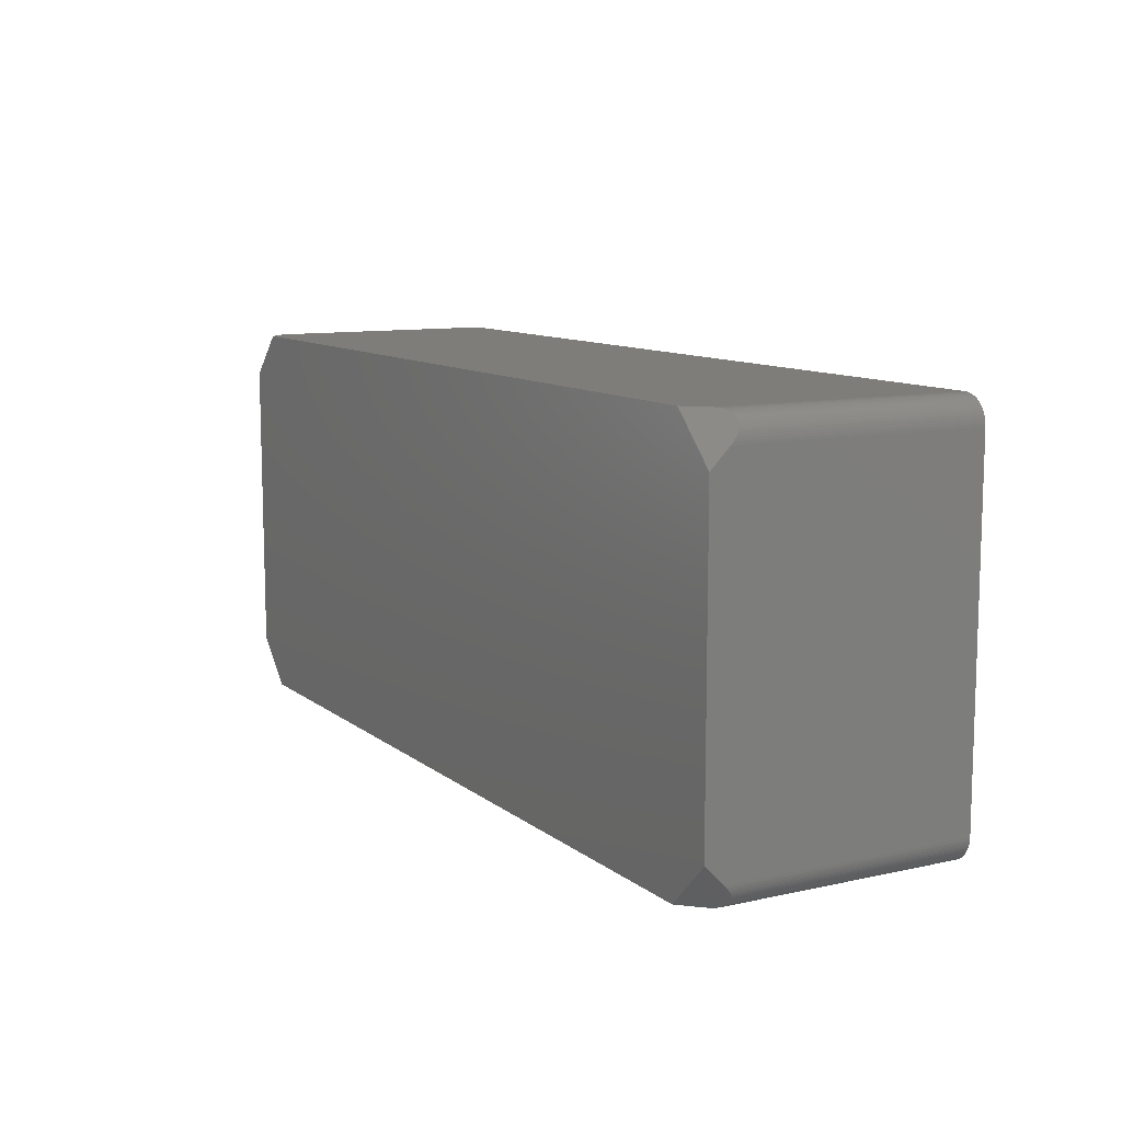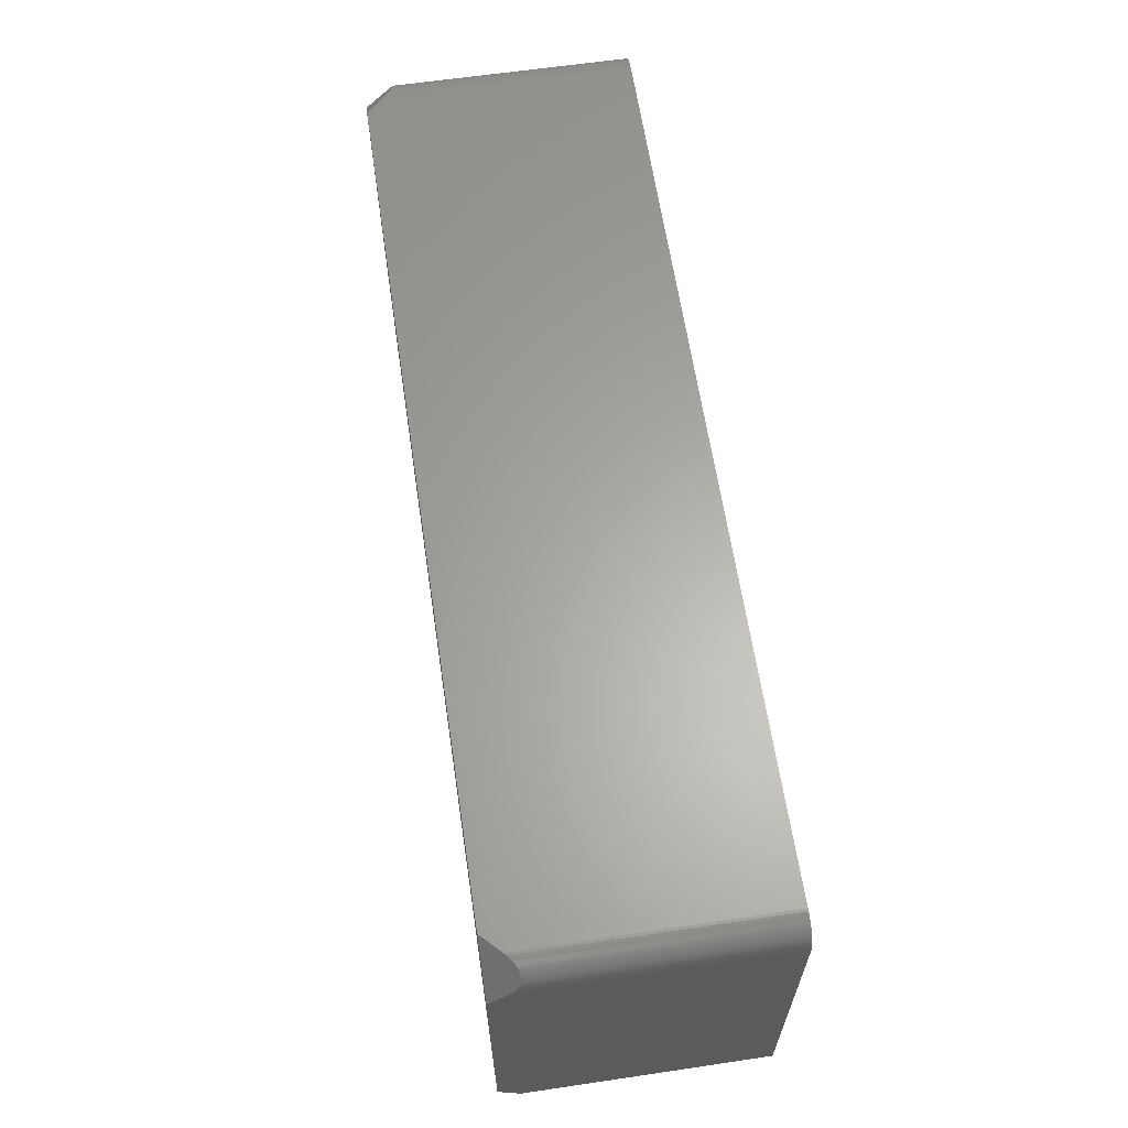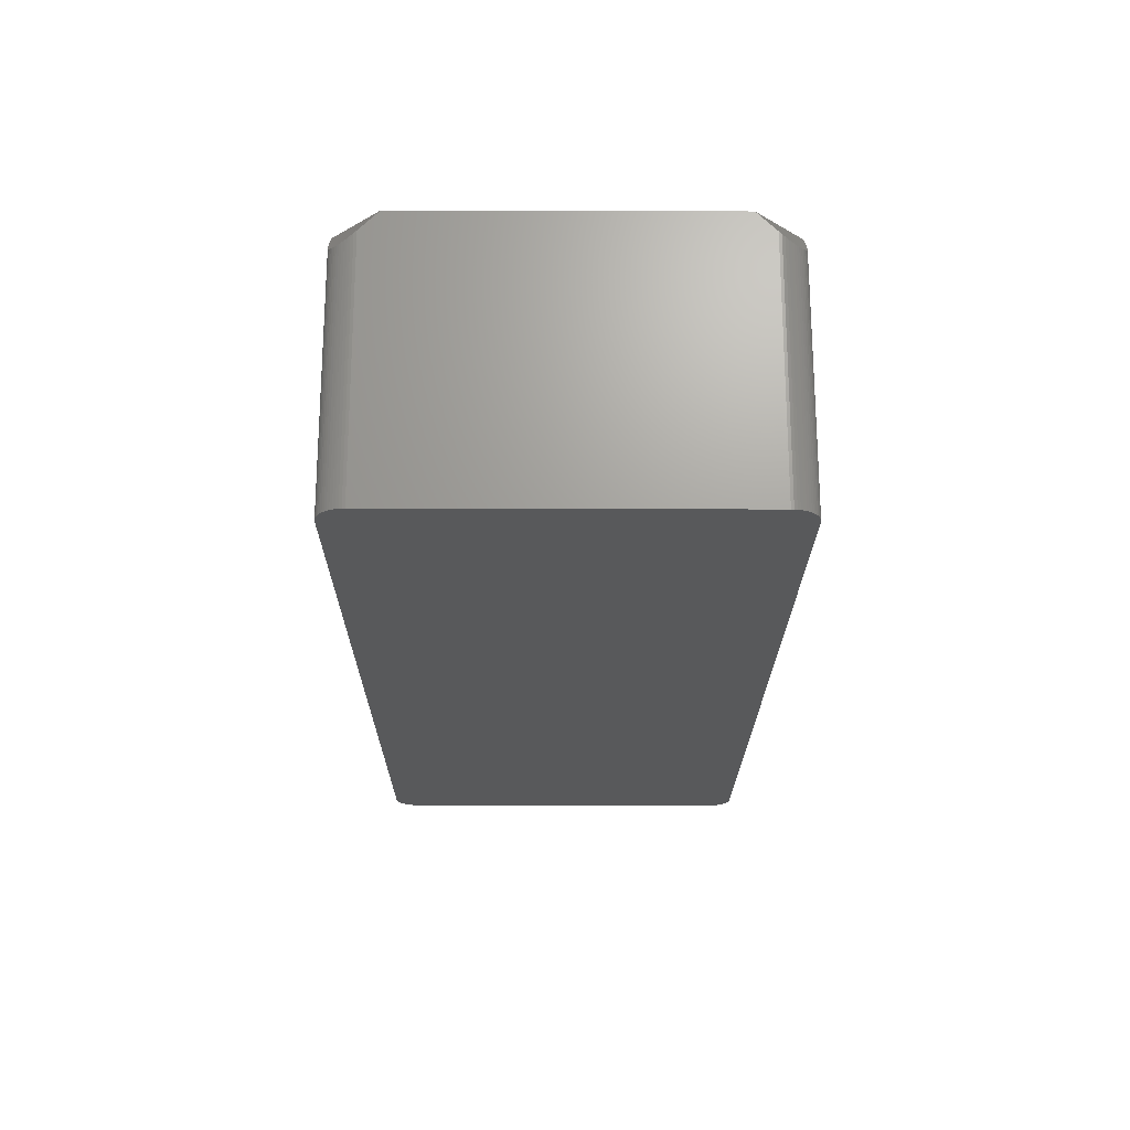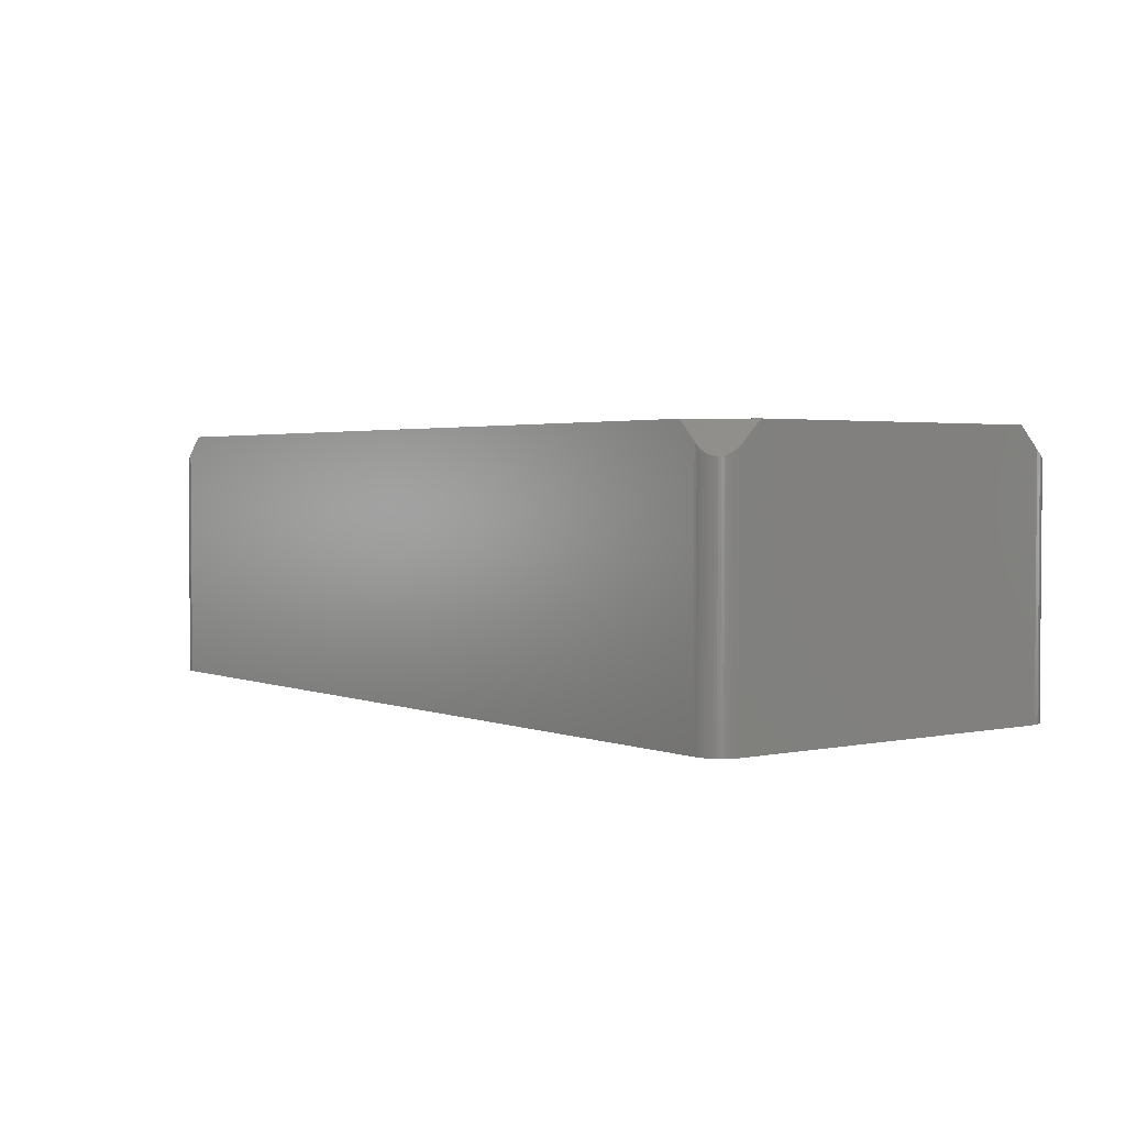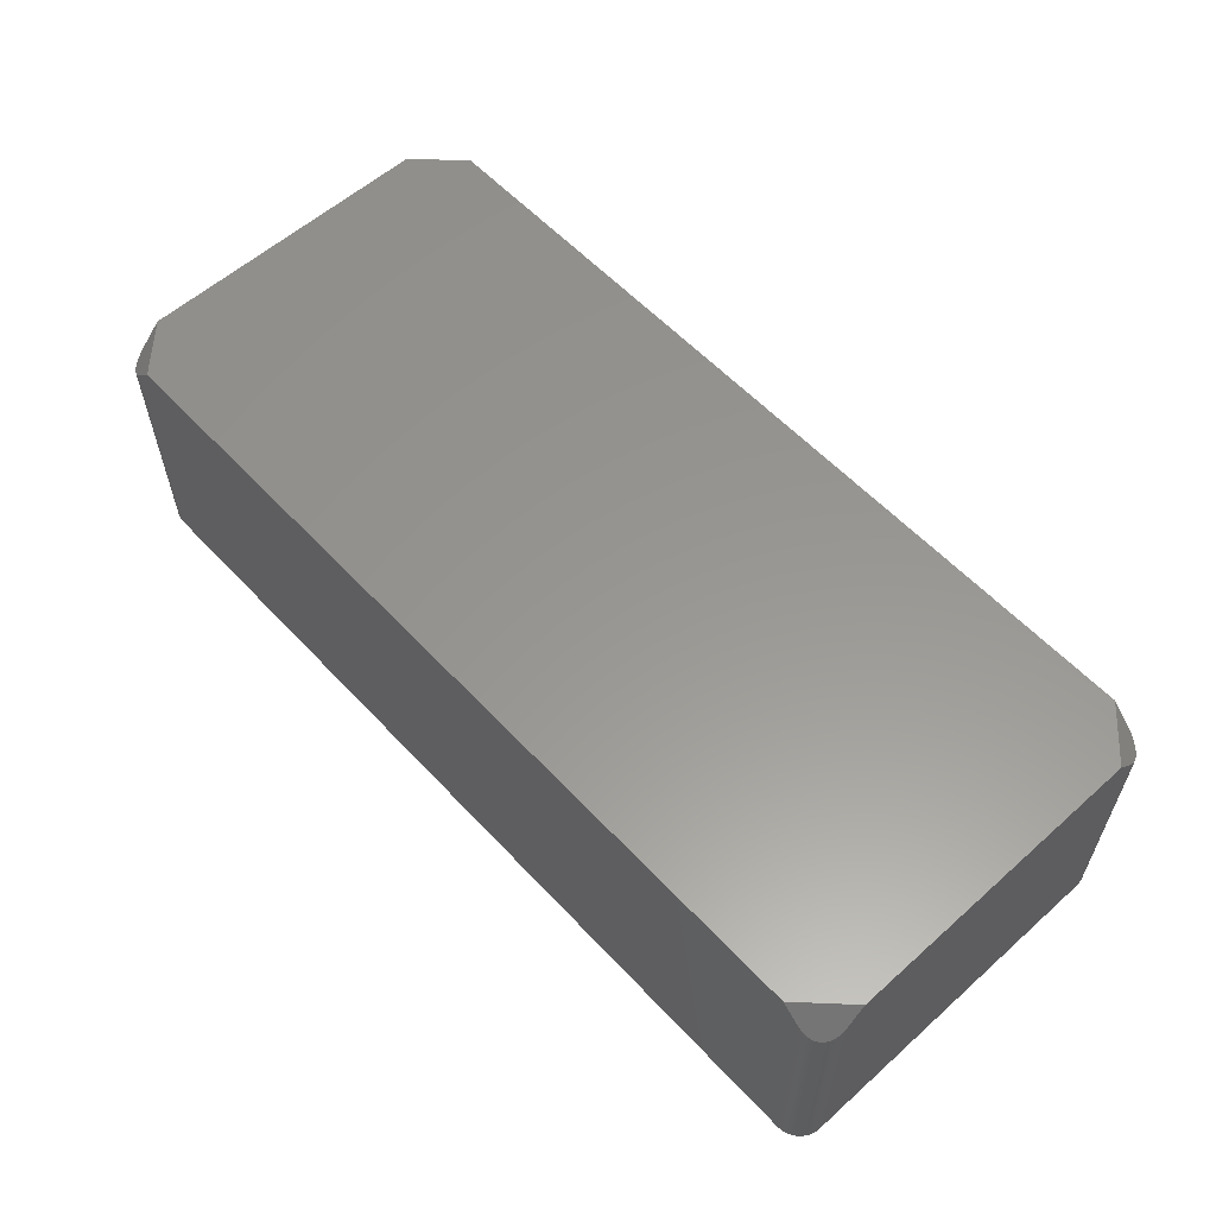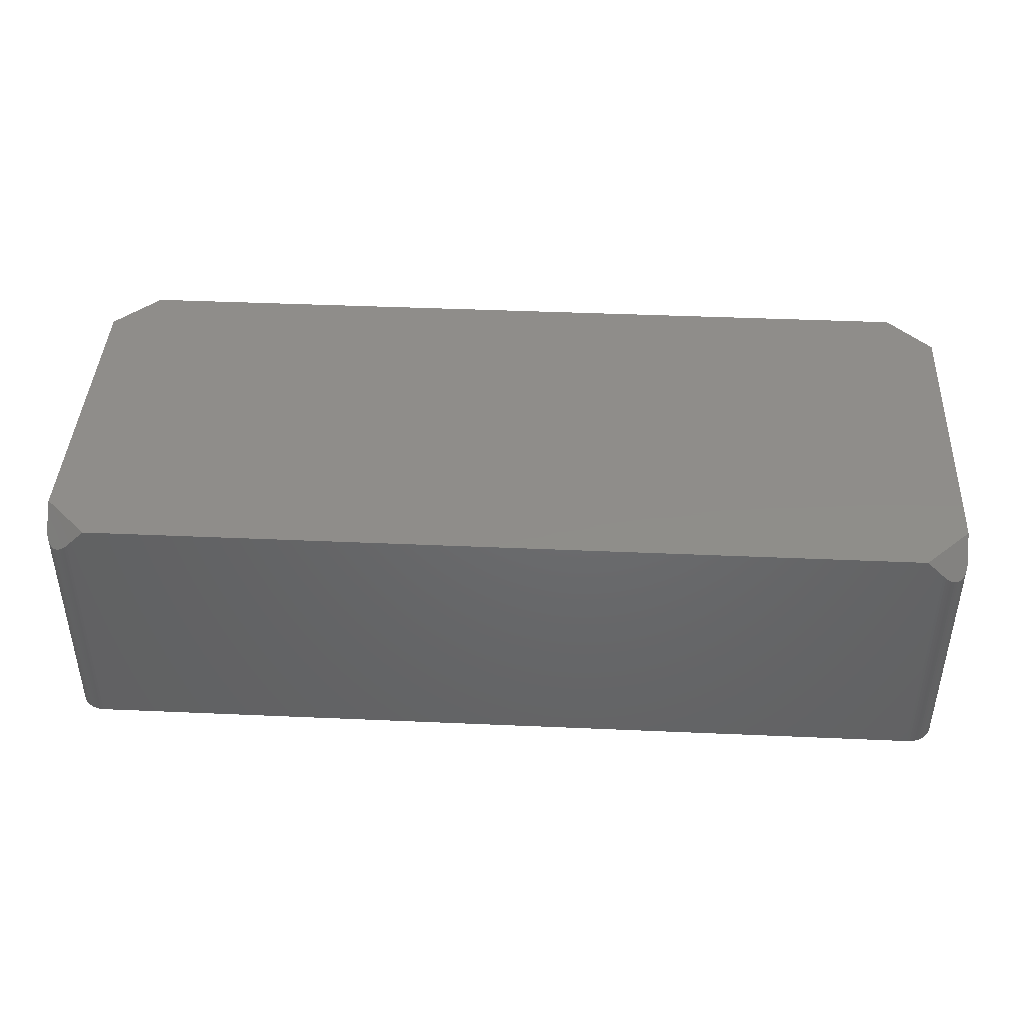
<metadata>
{"format":"stl","ext":"stl","renderer":"f3d","projection":"perspective","resolution":1024,"background":"white","views":[{"elev":10.4,"azim":60.8,"up":"+Y"},{"elev":62.8,"azim":81.5,"up":"+Y"},{"elev":-21.1,"azim":89.7,"up":"+Z"},{"elev":2.4,"azim":53.2,"up":"+Z"},{"elev":58.4,"azim":47.4,"up":"+Z"},{"elev":42.2,"azim":3.0,"up":"+Z"}]}
</metadata>
<code>
# stl→obj: 140 verts, 276 faces
v 44.44 16.76 10.66
v 41.85 19.05 10.97
v 40.11 19.05 12.7
v 44.34 17.26 10.27
v 44.4 17.01 10.45
v 44.25 17.5 10.12
v 44.14 17.72 9.998
v 42.1 19.04 10.72
v 44.01 17.94 9.914
v 43.86 18.14 9.866
v 42.35 19.01 10.5
v 42.6 18.95 10.31
v 43.68 18.33 9.852
v 42.84 18.87 10.15
v 43.49 18.5 9.874
v 43.07 18.77 10.02
v 43.29 18.64 9.932
v 44.45 16.51 10.9
v 44.45 14.71 12.7
v -44.08 17.83 9.952
v -41.97 19.05 10.84
v -42.23 19.03 10.61
v -43.93 18.04 9.886
v -42.48 18.99 10.4
v -43.77 18.24 9.854
v -42.72 18.92 10.23
v -43.59 18.41 9.859
v -42.95 18.83 10.08
v -43.18 18.71 9.974
v -43.39 18.57 9.899
v -44.2 17.61 10.05
v -44.3 17.38 10.19
v -44.37 17.14 10.36
v -44.42 16.89 10.55
v -40.11 19.05 12.7
v -44.45 16.64 10.78
v -44.45 14.72 12.7
v -44.45 -14.72 12.7
v -41.97 -19.05 10.84
v -40.11 -19.05 12.7
v -44.45 -16.64 10.78
v -42.23 -19.03 10.61
v -42.48 -18.99 10.4
v -42.72 -18.92 10.23
v -42.95 -18.83 10.08
v -43.18 -18.71 9.974
v -43.39 -18.57 9.899
v -43.59 -18.41 9.859
v -43.77 -18.24 9.854
v -43.93 -18.04 9.886
v -44.08 -17.83 9.952
v -44.2 -17.61 10.05
v -44.3 -17.38 10.19
v -44.37 -17.14 10.36
v -44.42 -16.89 10.55
v 41.85 -19.05 10.97
v 44.45 -14.71 12.7
v 40.11 -19.05 12.7
v 42.1 -19.04 10.72
v 44.45 -16.51 10.9
v 42.35 -19.01 10.5
v 42.6 -18.96 10.31
v 42.84 -18.87 10.15
v 43.07 -18.77 10.02
v 44.44 -16.76 10.66
v 43.29 -18.64 9.932
v 44.4 -17.01 10.45
v 43.49 -18.5 9.874
v 44.34 -17.26 10.27
v 43.68 -18.33 9.852
v 44.25 -17.5 10.12
v 43.86 -18.14 9.865
v 44.14 -17.72 9.998
v 44.01 -17.94 9.914
v 42.84 -18.87 -12.7
v 43.07 -18.77 -12.7
v 41.85 19.05 -12.7
v -41.97 19.05 -12.7
v 43.07 18.77 -12.7
v 43.29 18.64 -12.7
v -42.95 -18.83 -12.7
v -43.18 -18.71 -12.7
v -44.45 16.64 -12.7
v -44.45 -16.64 -12.7
v 42.35 19.01 -12.7
v 42.6 18.95 -12.7
v 44.45 16.51 -12.7
v 44.45 -16.51 -12.7
v -44.42 -16.89 -12.7
v -42.72 -18.92 -12.7
v -42.72 18.92 -12.7
v -42.95 18.83 -12.7
v -42.23 19.03 -12.7
v -42.48 18.99 -12.7
v 42.84 18.87 -12.7
v 42.1 19.04 -12.7
v 41.85 -19.05 -12.7
v -41.97 -19.05 -12.7
v 44.44 -16.76 -12.7
v 44.4 -17.01 -12.7
v 43.49 -18.5 -12.7
v 43.68 -18.33 -12.7
v 44.44 16.76 -12.7
v 44.4 17.01 -12.7
v 44.34 17.26 -12.7
v 44.25 17.5 -12.7
v 43.49 18.5 -12.7
v 43.68 18.33 -12.7
v 44.14 17.72 -12.7
v 44.01 17.94 -12.7
v -44.3 -17.38 -12.7
v -44.2 -17.61 -12.7
v 42.6 -18.96 -12.7
v -42.23 -19.03 -12.7
v -42.48 -18.99 -12.7
v 42.1 -19.04 -12.7
v 42.35 -19.01 -12.7
v 44.34 -17.26 -12.7
v 44.25 -17.5 -12.7
v 44.14 -17.72 -12.7
v 44.01 -17.94 -12.7
v 43.86 -18.14 -12.7
v 43.86 18.14 -12.7
v -44.3 17.38 -12.7
v -44.2 17.61 -12.7
v -44.37 -17.14 -12.7
v 43.29 -18.64 -12.7
v -44.42 16.89 -12.7
v -44.37 17.14 -12.7
v -43.39 -18.57 -12.7
v -43.59 -18.41 -12.7
v -43.77 -18.24 -12.7
v -43.93 -18.04 -12.7
v -44.08 -17.83 -12.7
v -43.18 18.71 -12.7
v -43.39 18.57 -12.7
v -43.59 18.41 -12.7
v -43.77 18.24 -12.7
v -43.93 18.04 -12.7
v -44.08 17.83 -12.7
f 1 2 3
f 4 2 5
f 6 2 4
f 2 7 8
f 9 8 7
f 10 11 9
f 11 10 12
f 12 13 14
f 14 15 16
f 16 15 17
f 15 14 13
f 13 12 10
f 8 9 11
f 7 2 6
f 2 1 5
f 3 18 1
f 18 3 19
f 20 21 22
f 23 22 24
f 25 24 26
f 27 26 28
f 27 28 29
f 27 29 30
f 26 27 25
f 24 25 23
f 22 23 20
f 21 20 31
f 21 31 32
f 21 32 33
f 21 33 34
f 21 34 35
f 36 35 34
f 35 36 37
f 38 39 40
f 39 41 42
f 42 41 43
f 43 41 44
f 44 41 45
f 45 41 46
f 46 41 47
f 47 41 48
f 48 41 49
f 49 41 50
f 50 41 51
f 51 41 52
f 52 41 53
f 53 41 54
f 39 38 41
f 54 41 55
f 56 57 58
f 59 57 56
f 57 59 60
f 61 60 59
f 62 60 61
f 63 60 62
f 64 60 63
f 60 64 65
f 66 65 64
f 65 66 67
f 68 67 66
f 67 68 69
f 70 69 68
f 69 70 71
f 72 71 70
f 71 72 73
f 73 72 74
f 75 64 63
f 64 75 76
f 77 3 2
f 3 77 35
f 78 35 77
f 35 78 21
f 79 17 80
f 17 79 16
f 3 57 19
f 3 58 57
f 3 40 58
f 35 40 3
f 37 40 35
f 40 37 38
f 81 46 82
f 46 81 45
f 83 37 36
f 83 38 37
f 84 38 83
f 38 84 41
f 85 12 86
f 12 85 11
f 19 87 18
f 57 87 19
f 88 57 60
f 57 88 87
f 55 84 89
f 84 55 41
f 90 45 81
f 45 90 44
f 91 28 26
f 28 91 92
f 93 24 22
f 24 93 94
f 86 14 95
f 14 86 12
f 95 16 79
f 16 95 14
f 77 8 96
f 8 77 2
f 96 11 85
f 11 96 8
f 97 58 40
f 98 40 39
f 97 40 98
f 58 97 56
f 67 99 65
f 99 67 100
f 101 70 68
f 70 101 102
f 103 5 1
f 5 103 104
f 105 6 4
f 6 105 106
f 107 13 108
f 13 107 15
f 109 9 7
f 9 109 110
f 52 111 112
f 111 52 53
f 94 26 24
f 26 94 91
f 113 63 62
f 63 113 75
f 114 43 115
f 43 114 42
f 97 59 56
f 59 97 116
f 117 62 61
f 62 117 113
f 69 100 67
f 100 69 118
f 73 119 71
f 119 73 120
f 72 121 74
f 121 72 122
f 87 1 18
f 1 87 103
f 104 4 5
f 4 104 105
f 80 15 107
f 15 80 17
f 123 13 10
f 13 123 108
f 110 10 9
f 10 110 123
f 124 31 125
f 31 124 32
f 53 126 111
f 126 53 54
f 54 89 126
f 89 54 55
f 78 22 21
f 22 78 93
f 115 44 90
f 44 115 43
f 116 61 59
f 61 116 117
f 127 68 66
f 68 127 101
f 76 66 64
f 66 76 127
f 71 118 69
f 118 71 119
f 74 120 73
f 120 74 121
f 70 122 72
f 122 70 102
f 106 7 6
f 7 106 109
f 128 33 129
f 33 128 34
f 82 47 130
f 47 82 46
f 131 49 132
f 49 131 48
f 49 133 132
f 133 49 50
f 50 134 133
f 134 50 51
f 97 88 99
f 88 97 87
f 97 99 100
f 77 87 97
f 97 100 118
f 87 77 103
f 97 118 119
f 103 77 104
f 97 119 120
f 104 77 105
f 97 120 121
f 105 77 106
f 97 121 122
f 106 77 109
f 97 122 102
f 109 77 110
f 97 102 101
f 110 77 123
f 97 101 127
f 123 77 108
f 97 127 76
f 108 77 107
f 97 76 75
f 107 77 80
f 97 75 113
f 80 77 79
f 97 113 117
f 79 77 95
f 97 117 116
f 95 77 86
f 86 77 85
f 85 77 96
f 98 77 97
f 98 78 77
f 84 98 114
f 98 84 78
f 84 114 115
f 83 78 84
f 84 115 90
f 78 83 93
f 84 90 81
f 93 83 94
f 84 81 82
f 94 83 91
f 84 82 130
f 91 83 92
f 84 130 131
f 92 83 135
f 84 131 132
f 135 83 136
f 84 132 133
f 136 83 137
f 84 133 134
f 137 83 138
f 84 134 112
f 138 83 139
f 84 112 111
f 139 83 140
f 84 111 126
f 140 83 125
f 84 126 89
f 125 83 124
f 124 83 129
f 129 83 128
f 135 30 29
f 30 135 136
f 92 29 28
f 29 92 135
f 137 25 27
f 25 137 138
f 129 32 124
f 32 129 33
f 125 20 140
f 20 125 31
f 98 42 114
f 42 98 39
f 65 88 60
f 88 65 99
f 130 48 131
f 48 130 47
f 139 25 138
f 25 139 23
f 83 34 128
f 34 83 36
f 140 23 139
f 23 140 20
f 51 112 134
f 112 51 52
f 136 27 30
f 27 136 137

</code>
